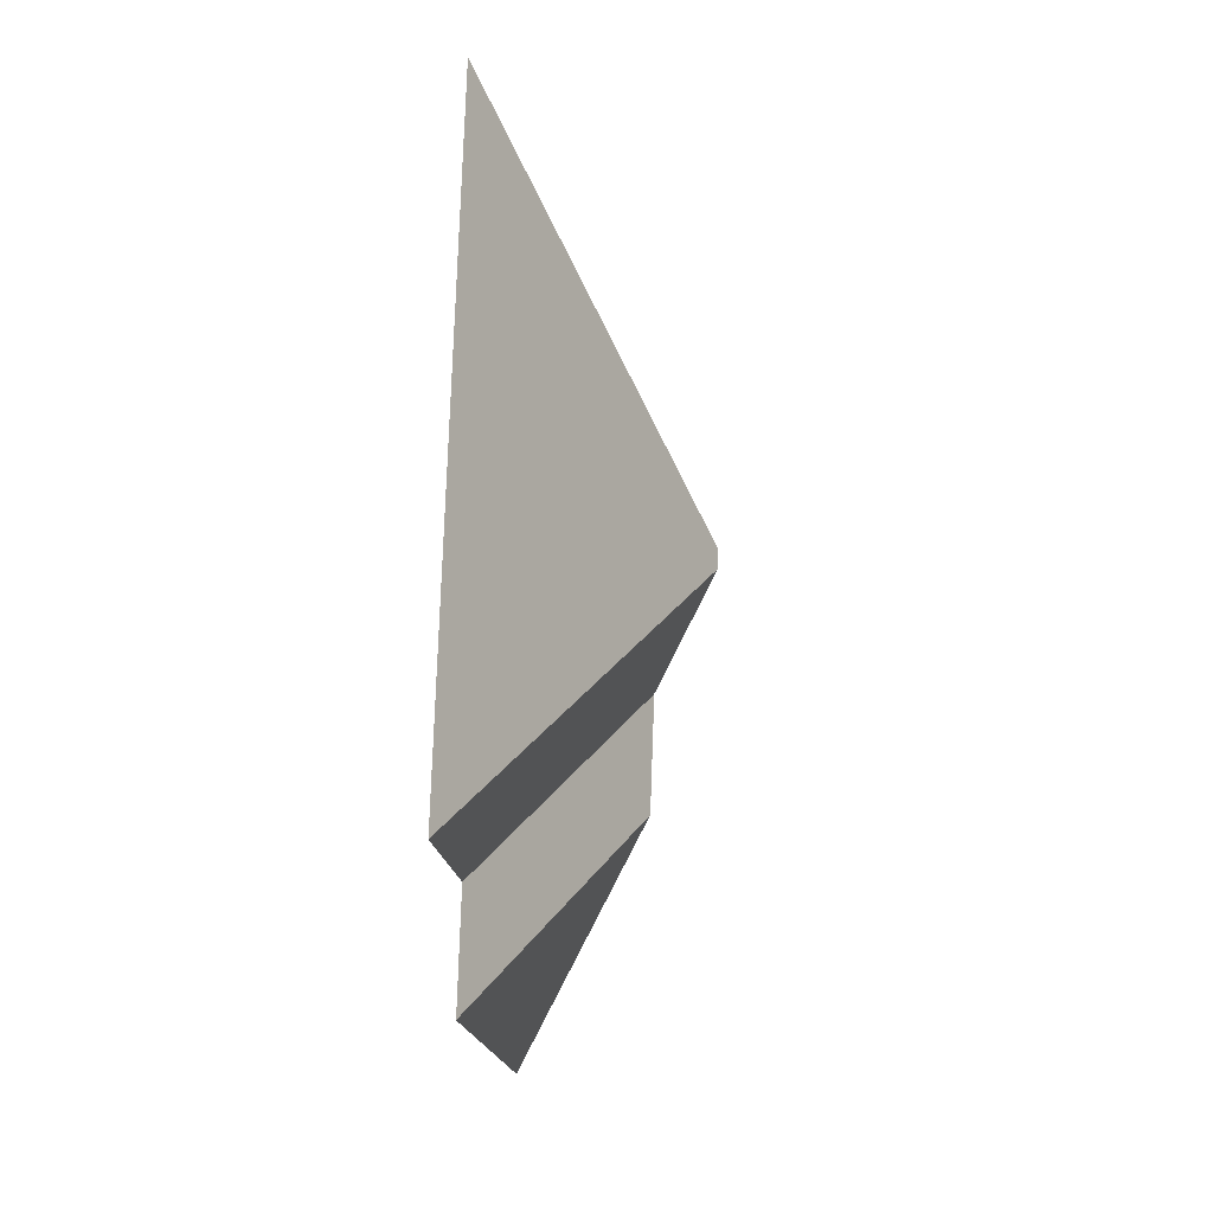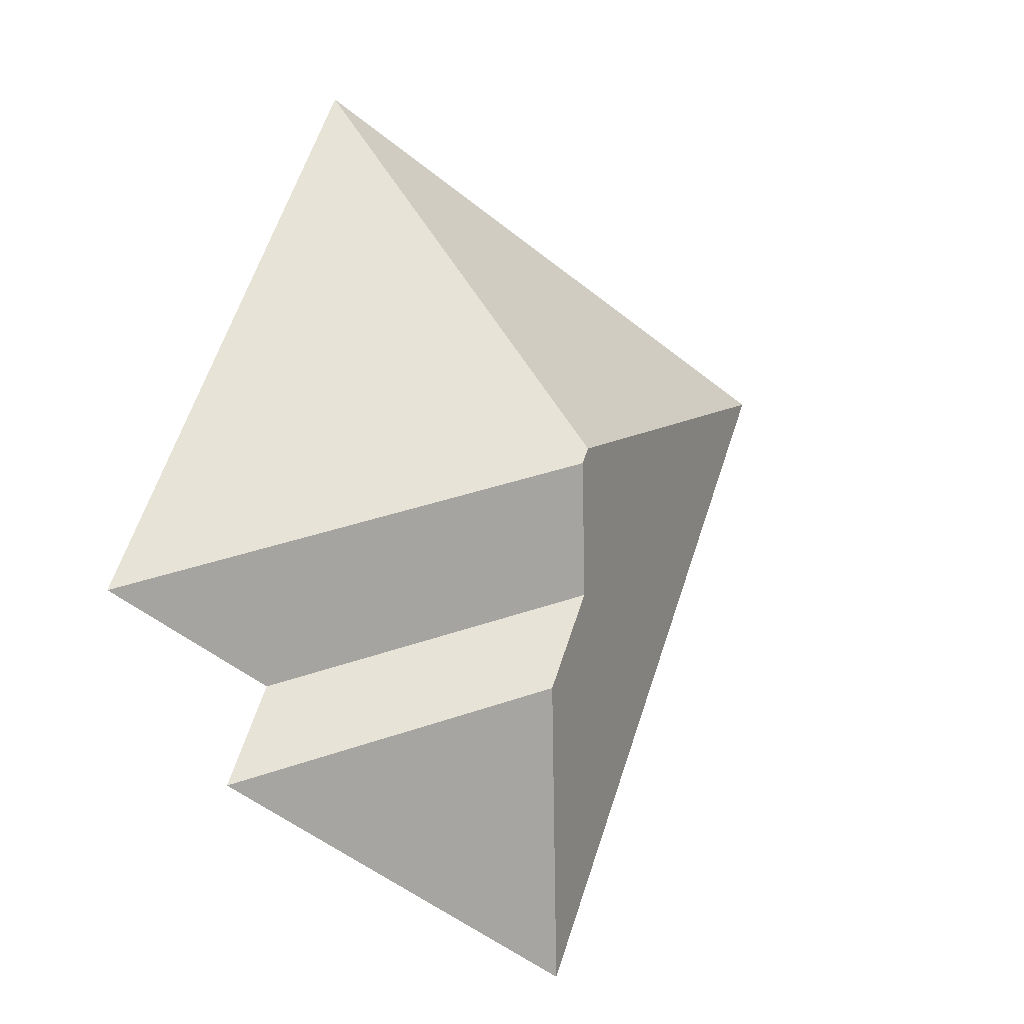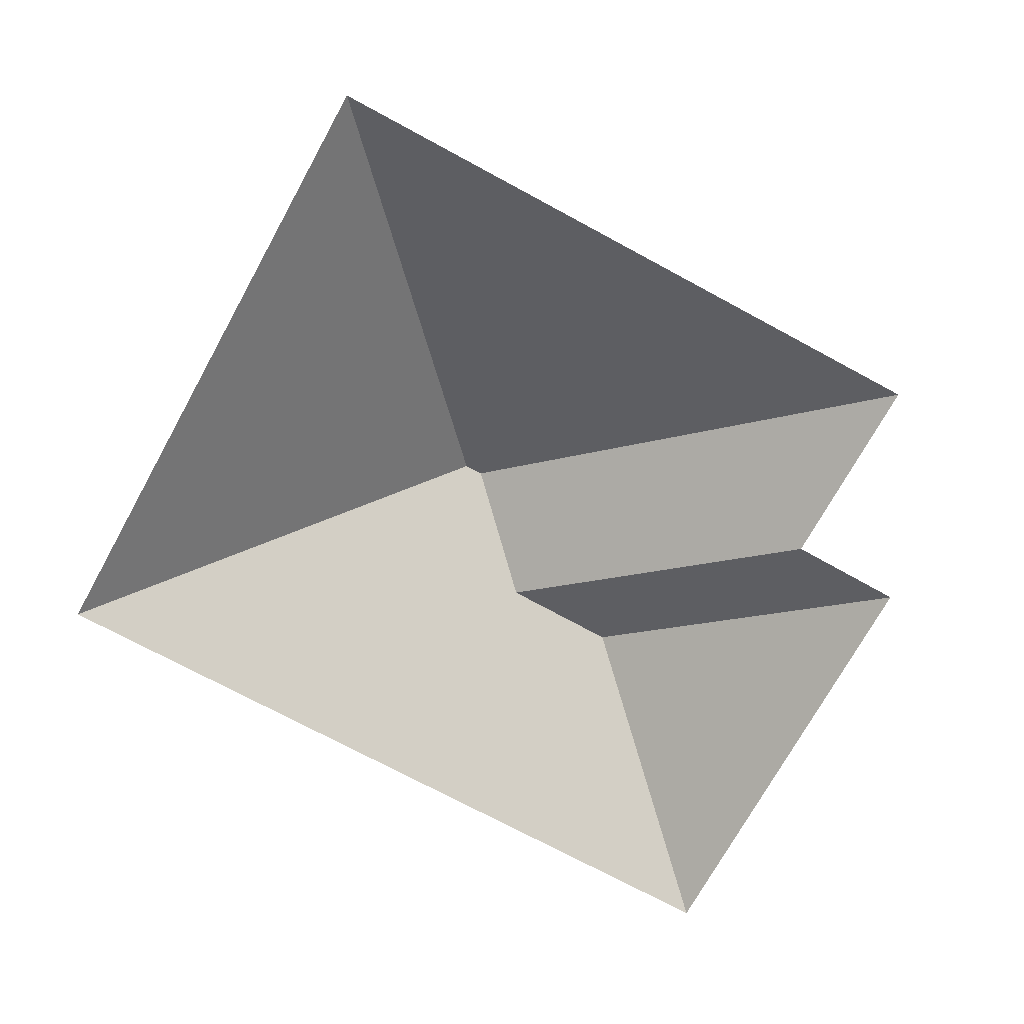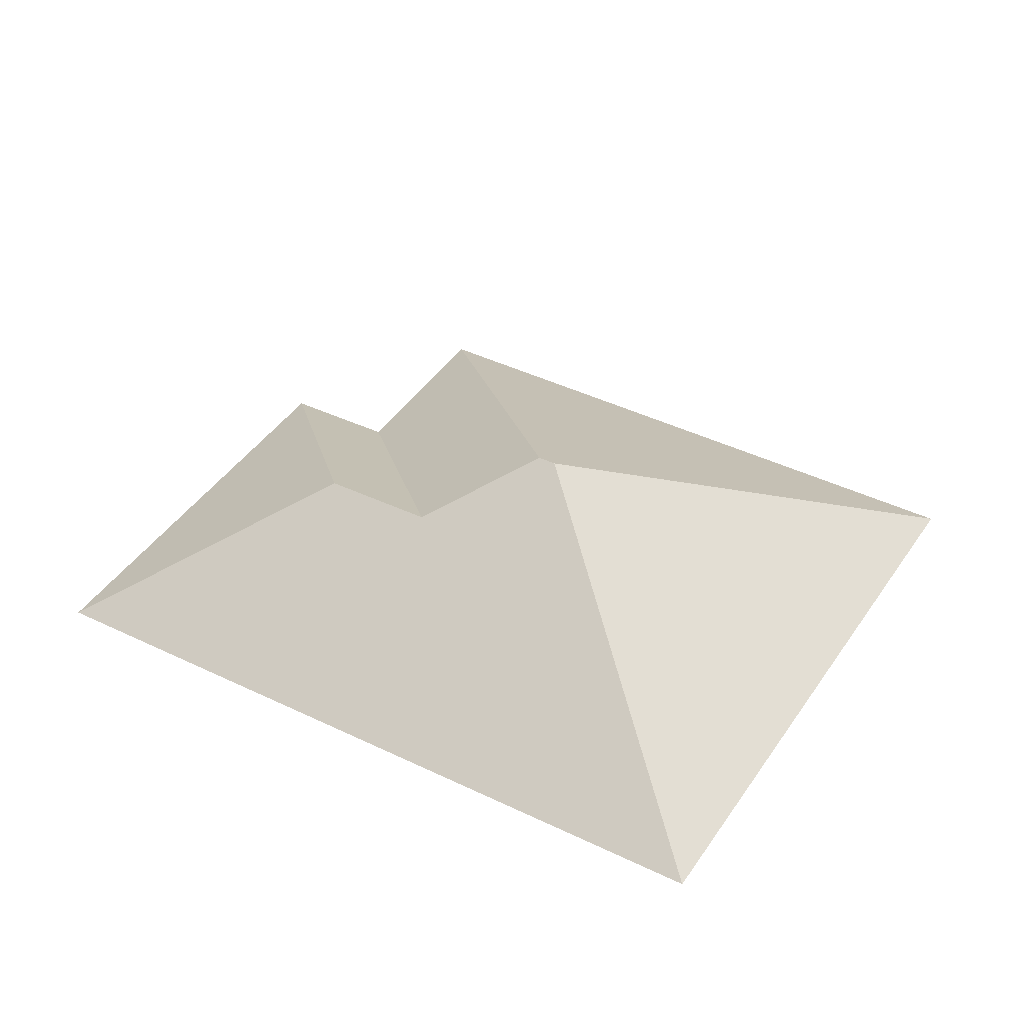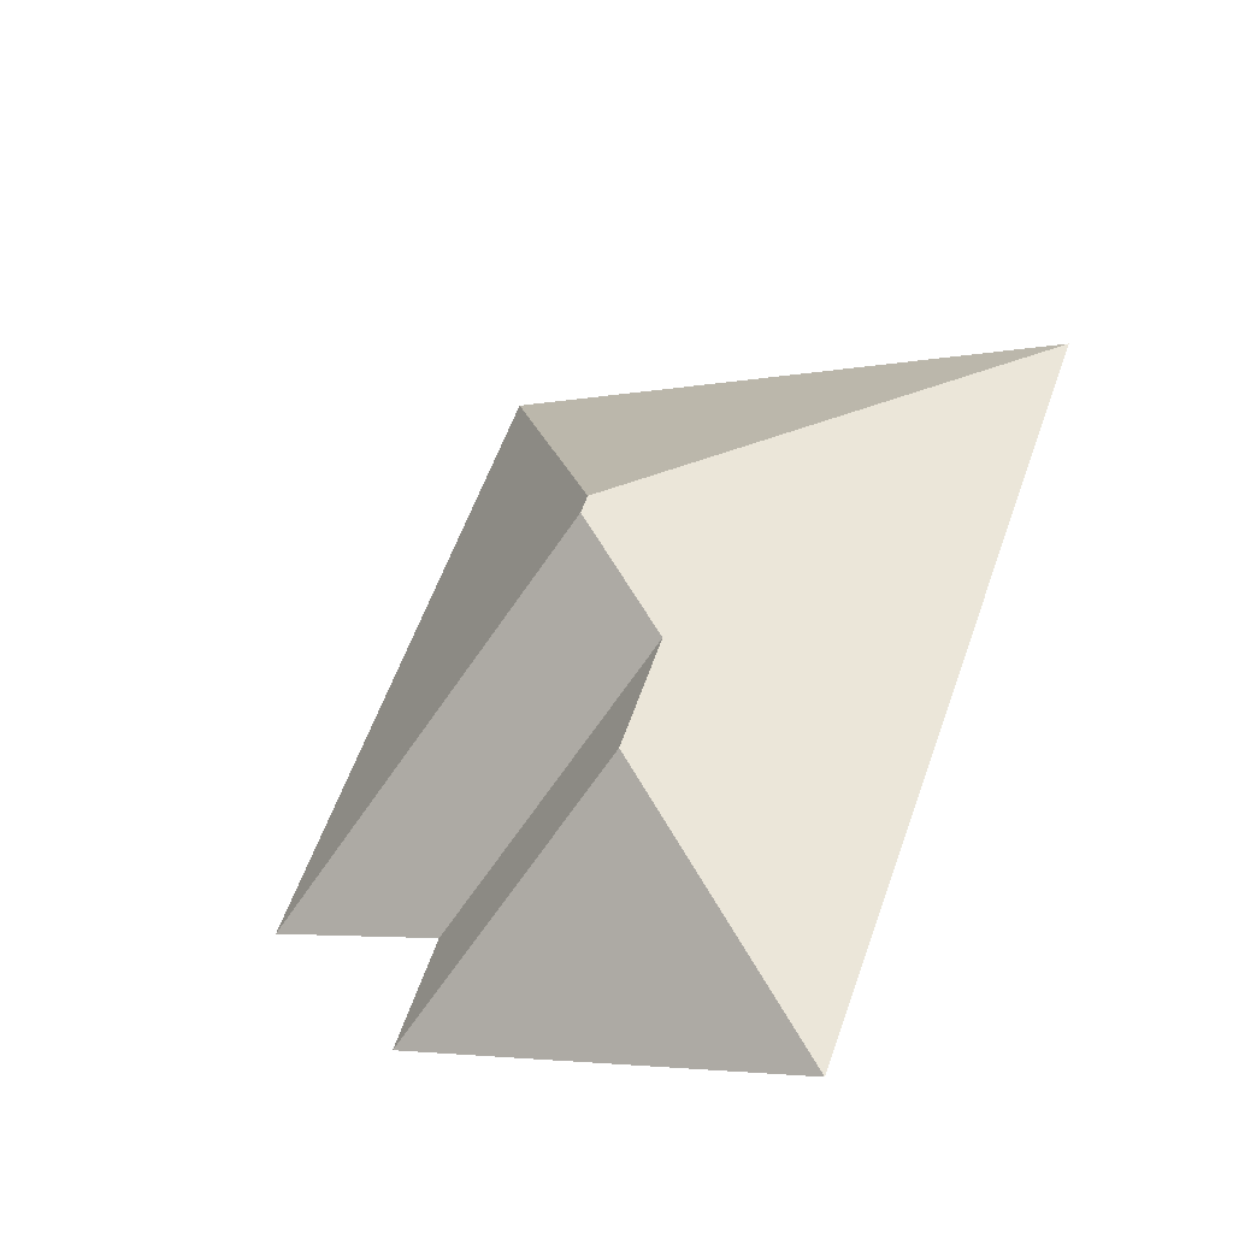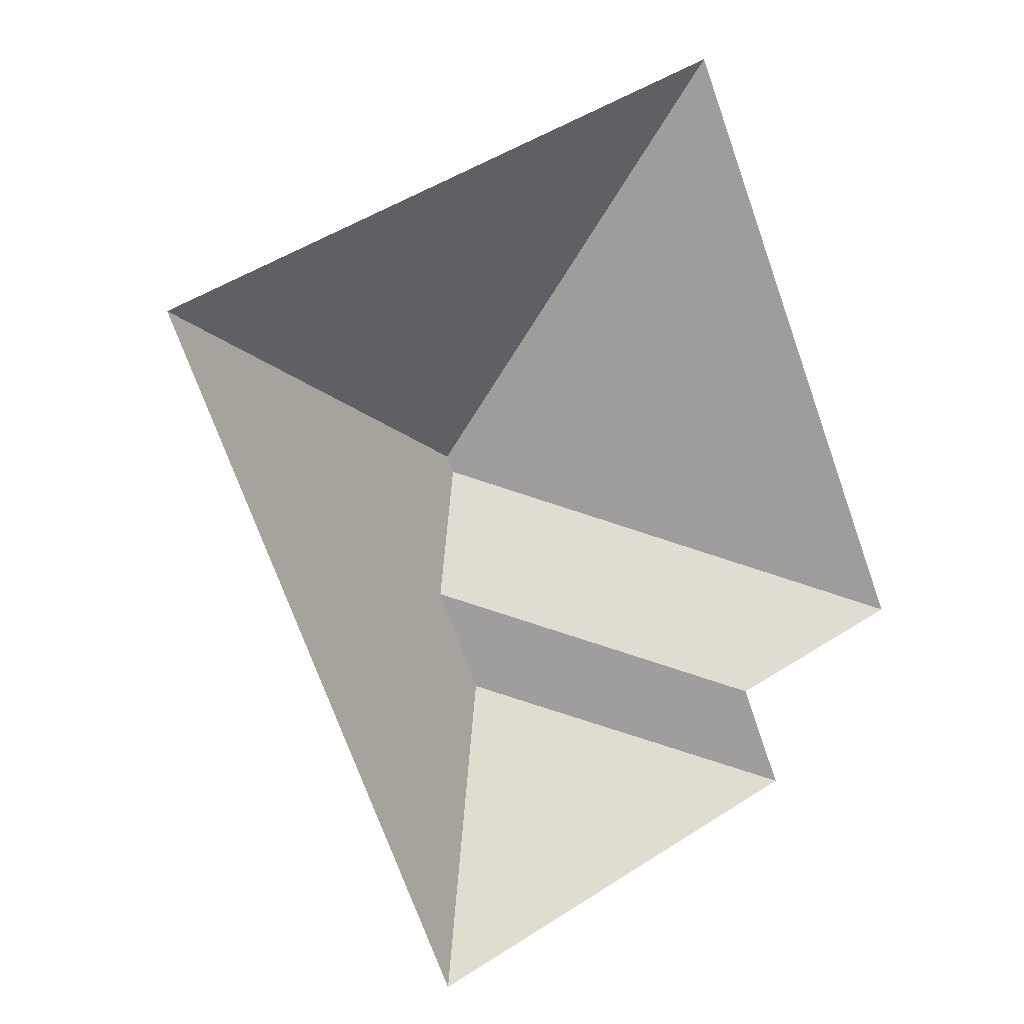
<metadata>
{"format":"obj","ext":"obj","renderer":"f3d","projection":"perspective","resolution":1024,"background":"white","views":[{"elev":7.0,"azim":95.0,"up":"+Z"},{"elev":-16.4,"azim":144.5,"up":"+Z"},{"elev":-70.9,"azim":39.1,"up":"+Y"},{"elev":41.2,"azim":-81.6,"up":"+Y"},{"elev":-44.2,"azim":-150.7,"up":"+Z"},{"elev":8.7,"azim":-28.5,"up":"+Z"}]}
</metadata>
<code>
o CG10_500_045070_0006_roof
v 14.82 75 -103.4
v 117 75 -353.1
v 139.1 123.6 -217.2
v 154.1 123.5 -254.5
v 155.6 145 -174
v 153.1 145 -167.9
v 260.7 75 -294.2
v 246 75 -256.9
v 223.3 75 -18.11
v 310.3 75 -230.8
v 14.82 0 -103.4
v 117 0 -353.1
v 260.7 0 -294.2
v 246 0 -256.9
v 310.3 0 -230.8
v 223.3 0 -18.11
f 1 9 6
f 9 10 5 6
f 1 2 4 3 5 6
f 3 8 10 5
f 4 7 8 3
f 2 7 4

</code>
